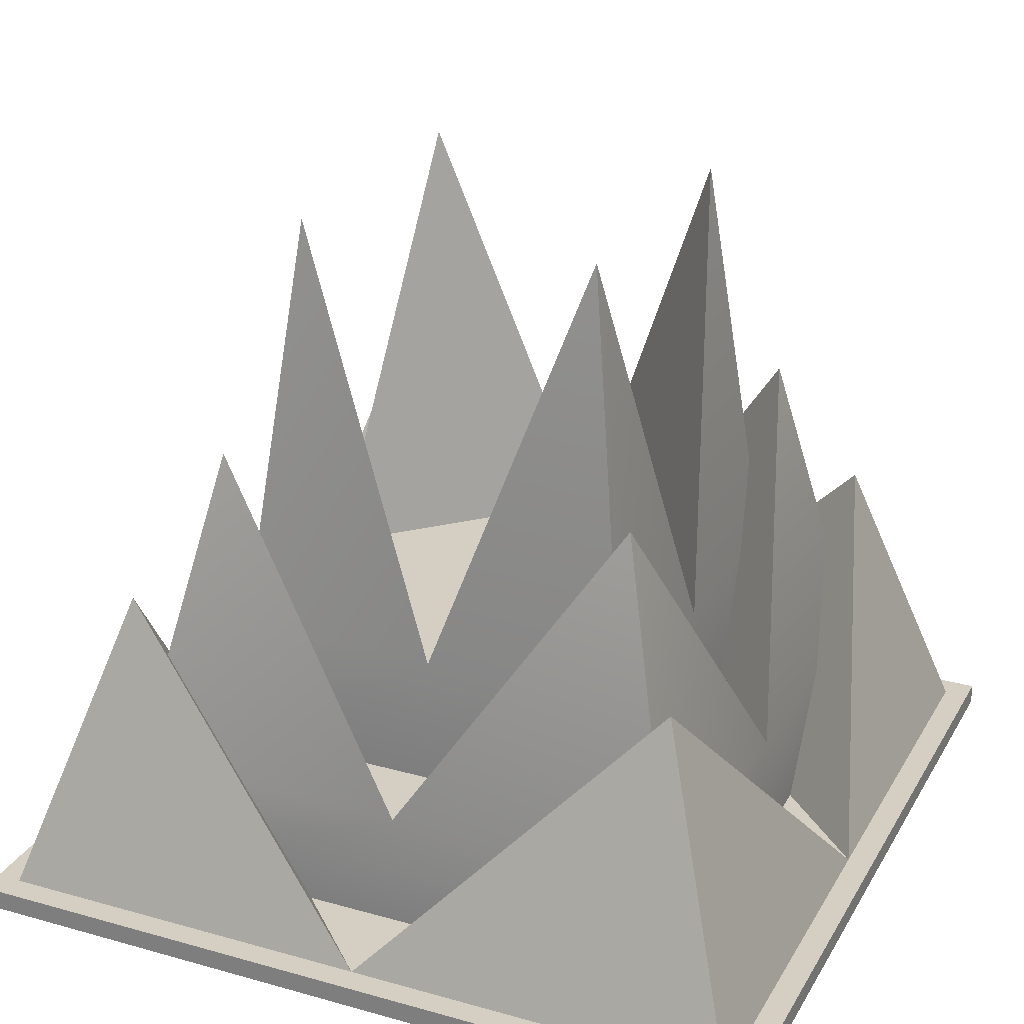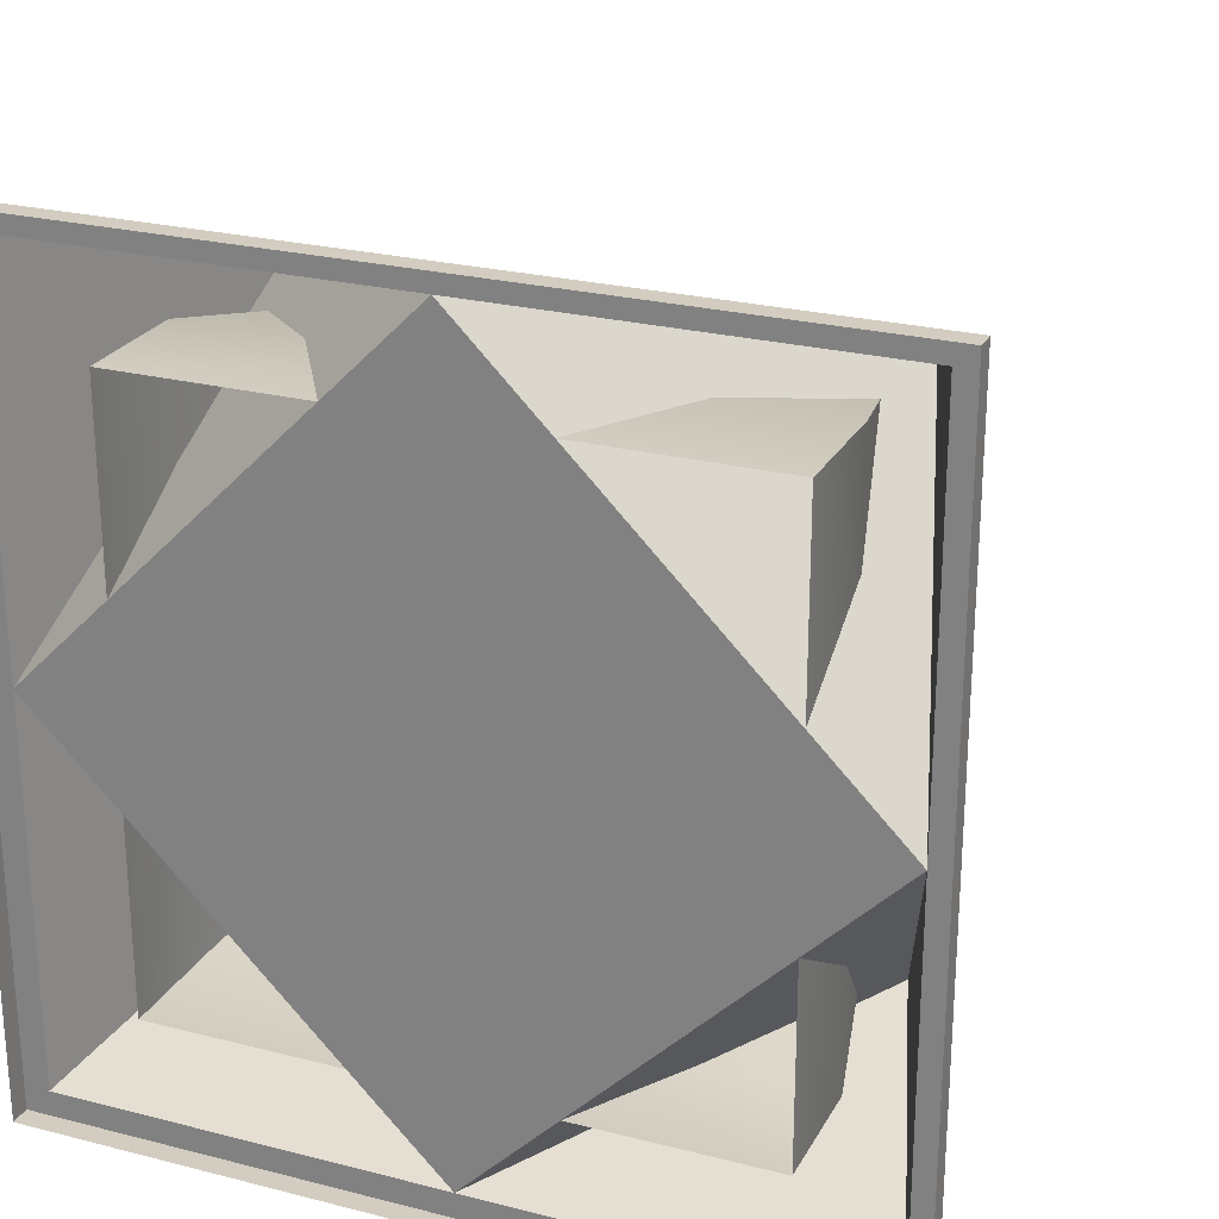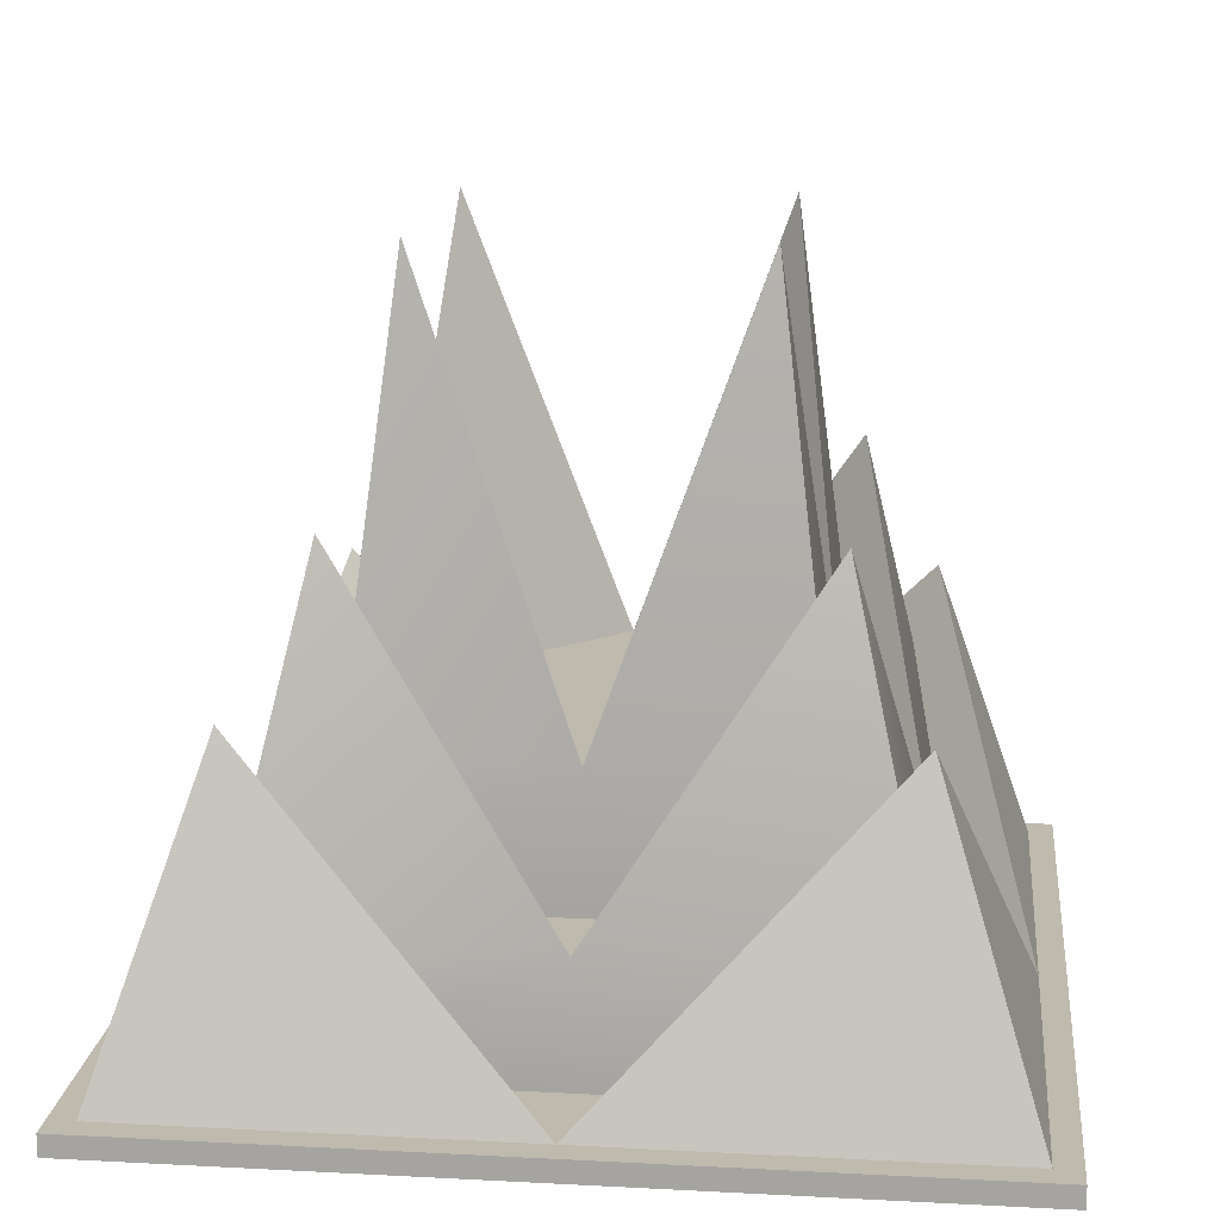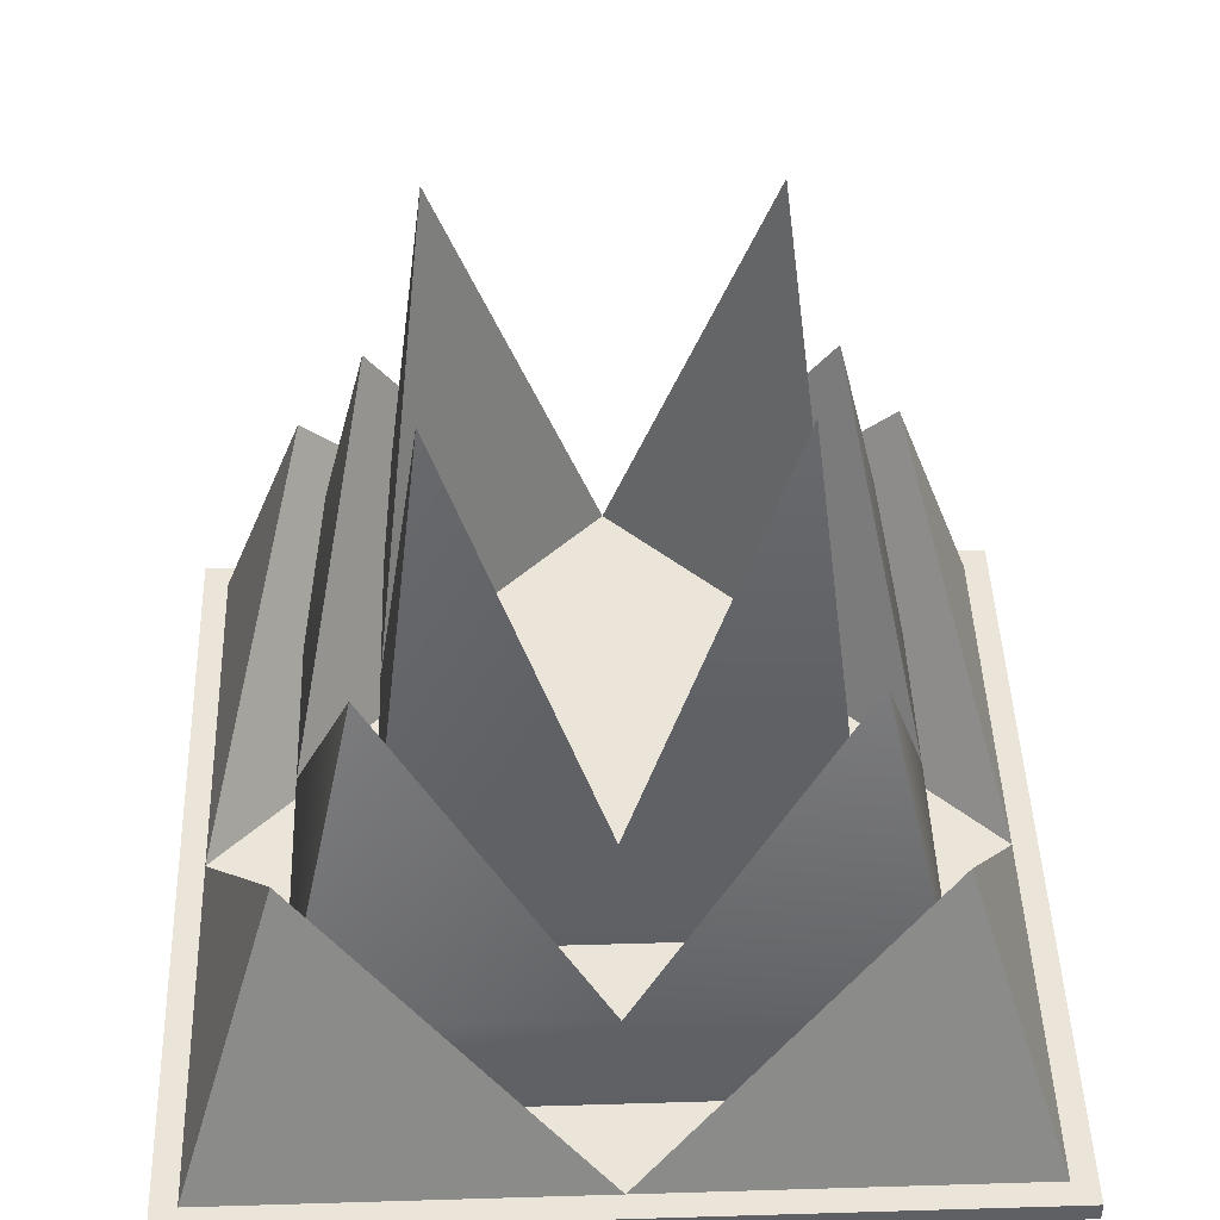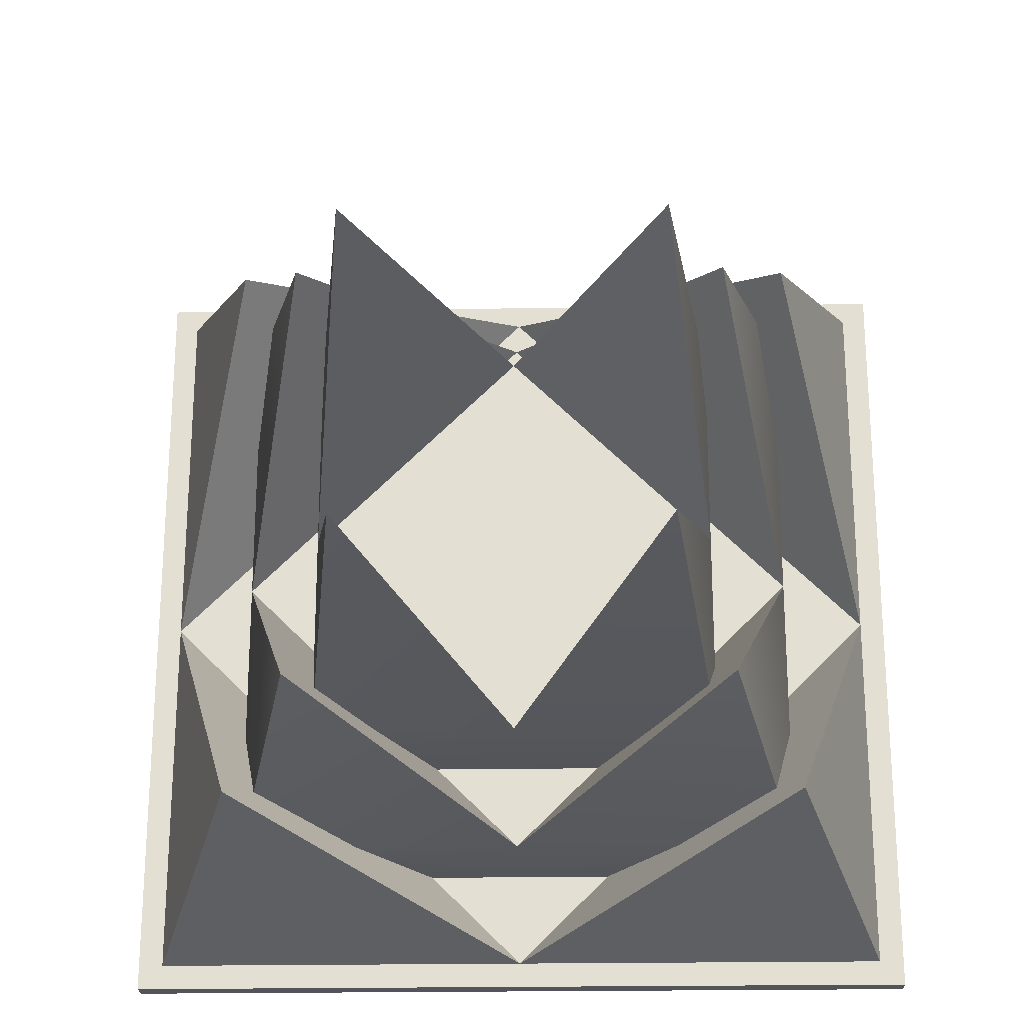
<metadata>
{"format":"obj","ext":"obj","renderer":"f3d","projection":"perspective","resolution":1024,"background":"white","views":[{"elev":25.8,"azim":24.0,"up":"+Y"},{"elev":24.6,"azim":22.7,"up":"+Z"},{"elev":15.5,"azim":6.3,"up":"+Y"},{"elev":44.5,"azim":88.0,"up":"+Y"},{"elev":-23.7,"azim":-178.5,"up":"+Z"}]}
</metadata>
<code>
g default
v 135.6 1163 -135.6
v 135.6 1163 135.6
v 100.8 1444 -100.8
v 100.8 1444 100.8
v 135.6 1163 0
v -135.6 1163 135.6
v -135.6 1163 -135.6
v -100.8 1444 100.8
v -100.8 1444 -100.8
v -135.6 1163 0
v -0.000191 1163 -135.6
v 0 1163 135.6
v 135.6 1075 135.6
v 135.6 1075 -135.6
v -135.6 1075 -135.6
v -135.6 1075 135.6
v 191.6 1075 -191.6
v 191.6 1075 191.6
v 142.4 1291 -142.4
v 142.4 1291 142.4
v 191.6 1075 -4.8e-05
v -191.6 1075 191.6
v -191.6 1075 -191.6
v -142.4 1291 142.4
v -142.4 1291 -142.4
v -191.6 1075 4.8e-05
v -9.5e-05 1075 -191.6
v 0 1075 191.6
v 191.6 996.8 191.6
v 191.6 996.8 -191.6
v -191.6 996.8 -191.6
v -191.6 996.8 191.6
v 271.2 982.9 -271.2
v 271.2 982.9 271.2
v 271.2 996.8 -271.2
v 271.2 996.8 271.2
v 254.5 996.8 -254.5
v 254.5 996.8 254.5
v 189.2 1197 -189.2
v 189.2 1197 189.2
v 254.5 996.8 -4.8e-05
v -271.2 982.9 271.2
v -271.2 982.9 -271.2
v -271.2 996.8 271.2
v -271.2 996.8 -271.2
v -254.5 996.8 254.5
v -254.5 996.8 -254.5
v -189.2 1197 189.2
v -189.2 1197 -189.2
v -254.5 996.8 4.8e-05
v -9.5e-05 996.8 -254.5
v 0 996.8 254.5
g pCube63
f 5 1 3
f 2 5 4
f 10 6 8
f 7 10 9
f 11 7 9
f 1 11 3
f 12 2 4
f 6 12 8
f 5 2 13
f 1 5 13 14
f 10 7 15
f 6 10 15 16
f 11 1 14
f 7 11 14 15
f 12 6 16
f 2 12 16 13
f 4 5 12
f 9 10 11
f 3 11 5
f 8 12 10
f 5 11 10 12
f 21 17 19
f 18 21 20
f 26 22 24
f 23 26 25
f 27 23 25
f 17 27 19
f 28 18 20
f 22 28 24
f 20 21 28
f 25 26 27
f 19 27 21
f 24 28 26
f 21 18 29
f 17 21 29 30
f 26 23 31
f 22 26 31 32
f 27 17 30
f 23 27 30 31
f 28 22 32
f 18 28 32 29
f 21 27 26 28
f 34 33 35 36
f 36 35 37 41
f 41 37 39
f 38 41 40
f 36 41 38
f 43 42 44 45
f 45 44 46 50
f 50 46 48
f 47 50 49
f 45 50 47
f 33 43 45 35
f 35 45 47 51
f 51 47 49
f 37 51 39
f 35 51 37
f 42 34 36 44
f 44 36 38 52
f 52 38 40
f 46 52 48
f 44 52 46
f 40 41 52
f 49 50 51
f 39 51 41
f 48 52 50
f 52 41 51 50

</code>
